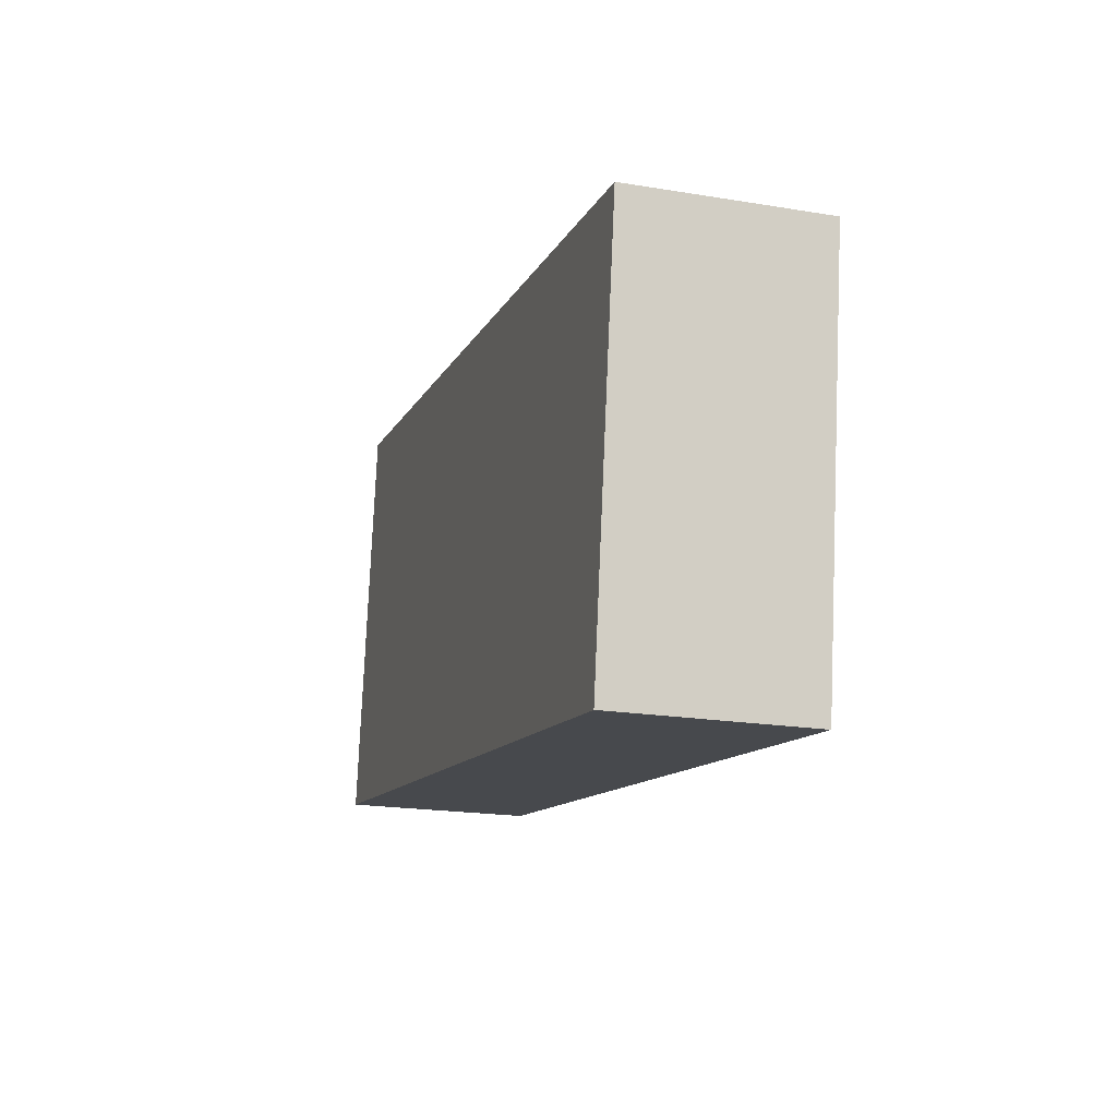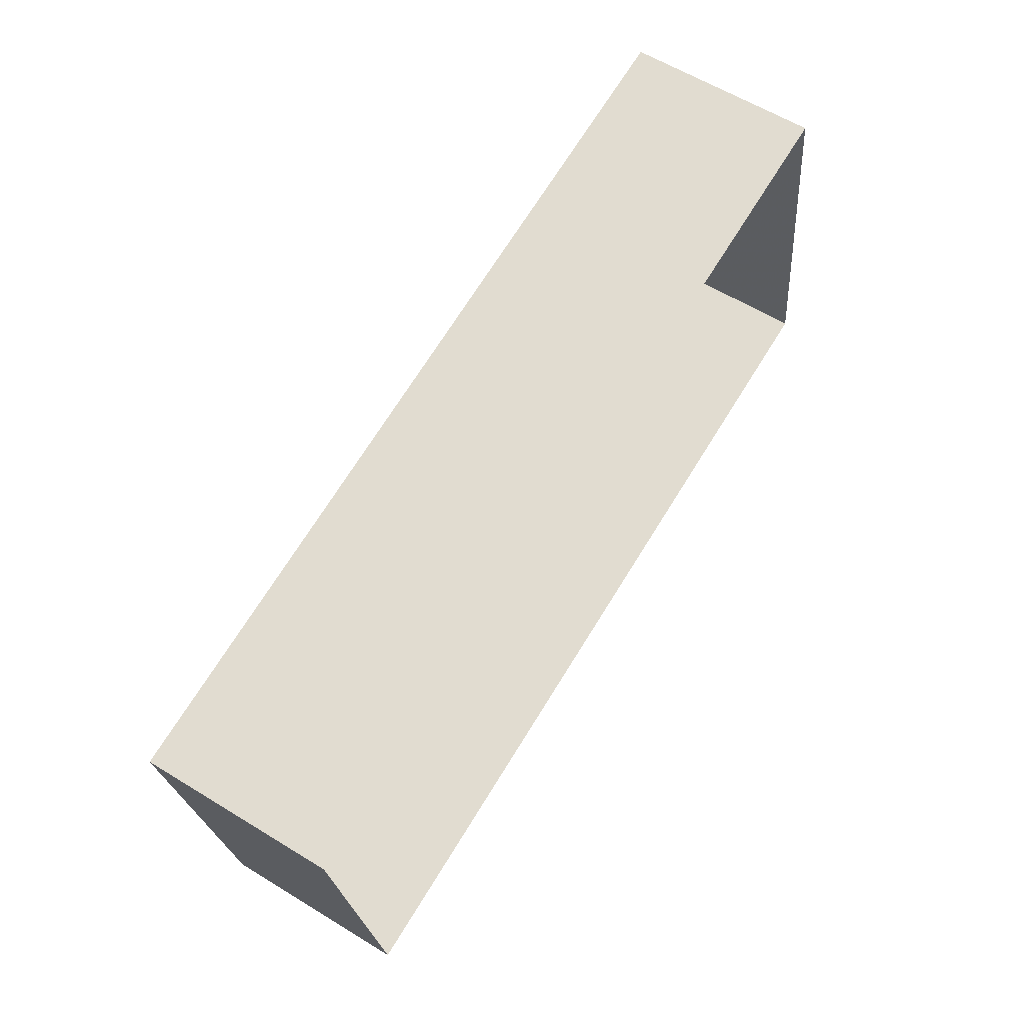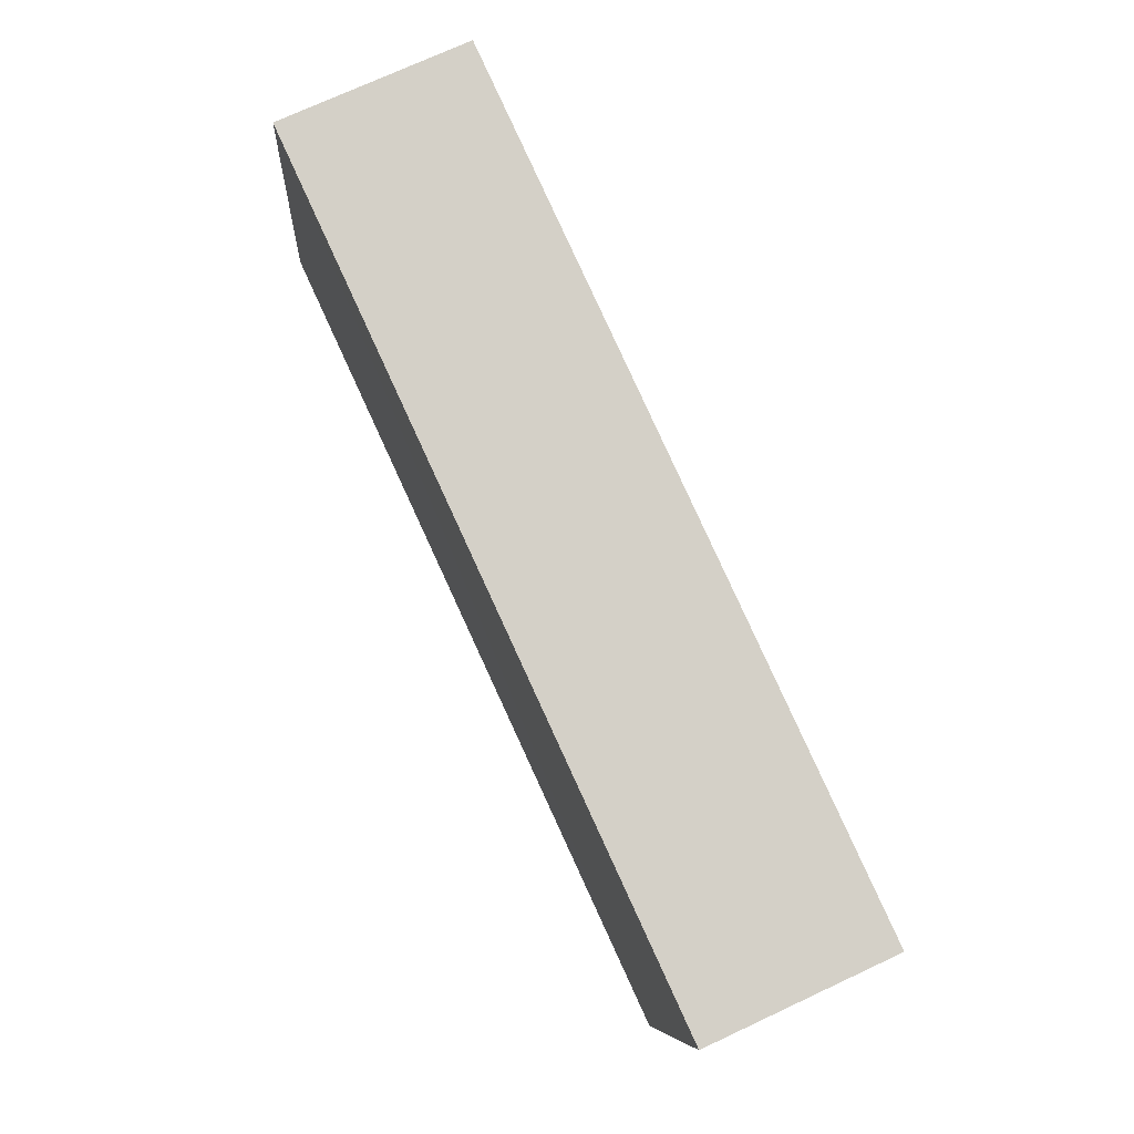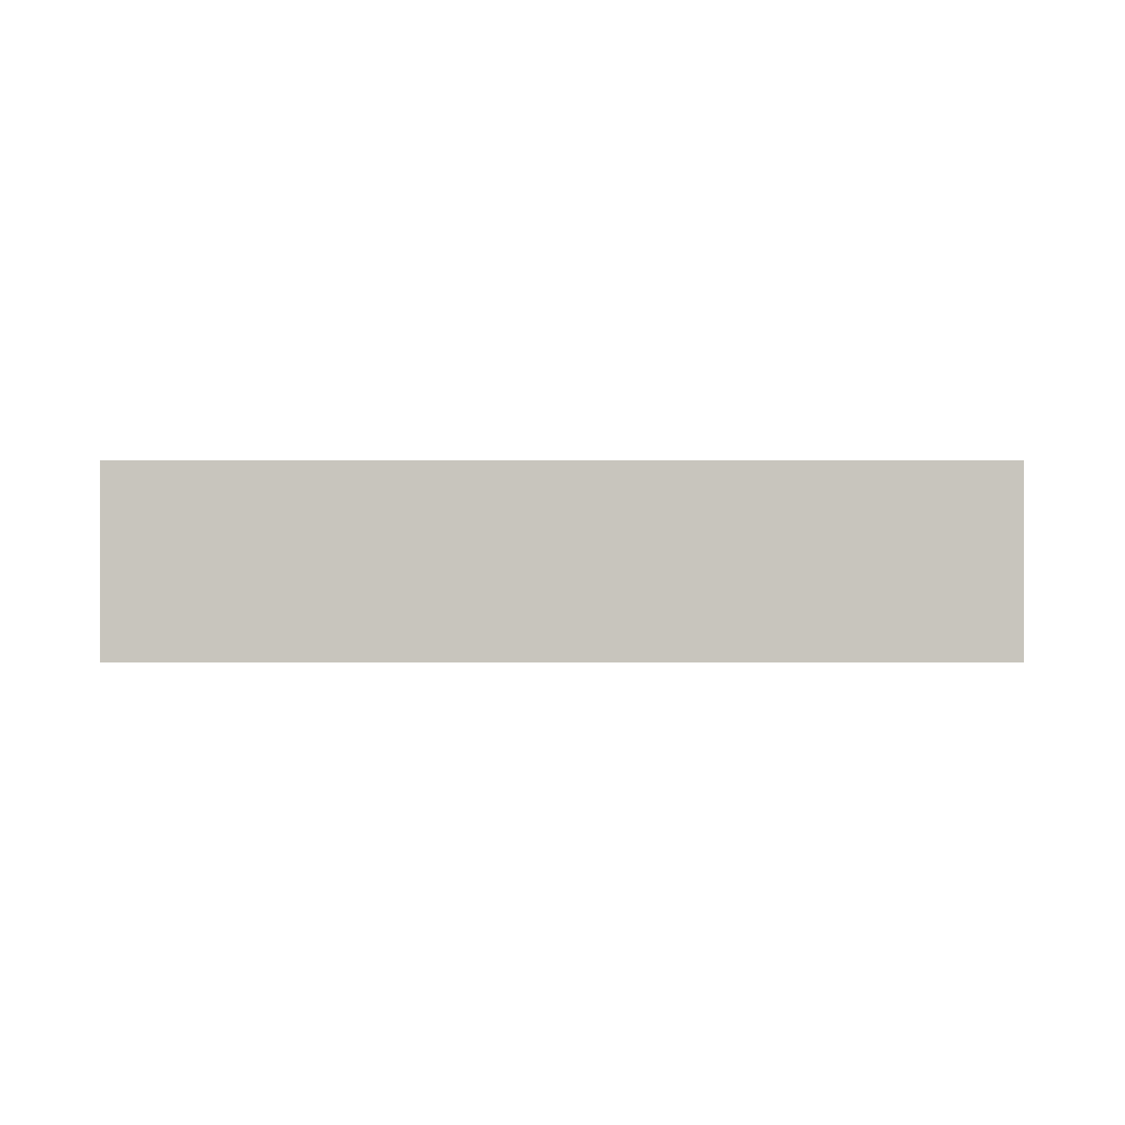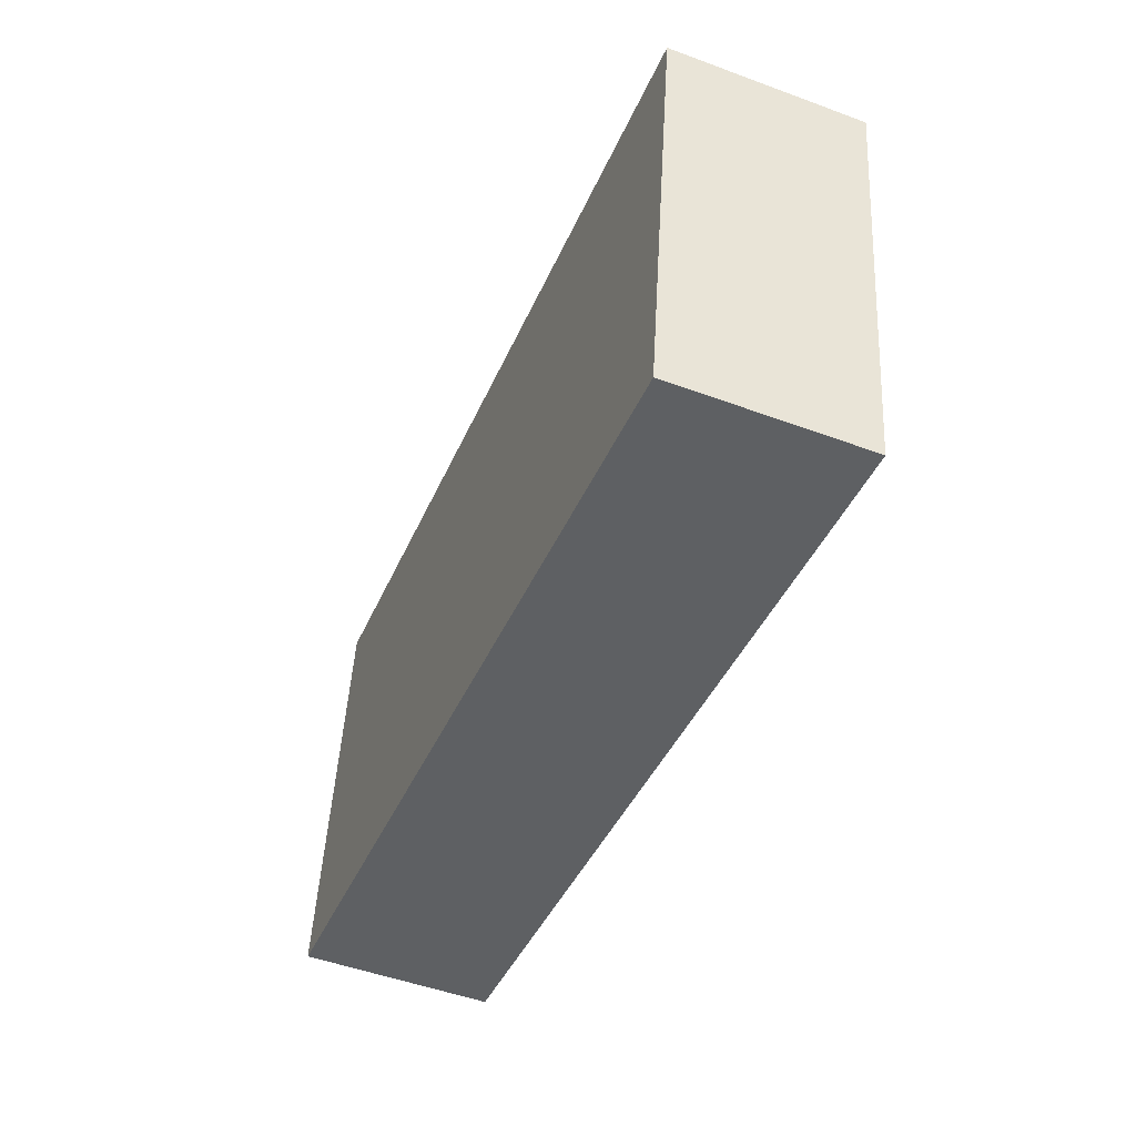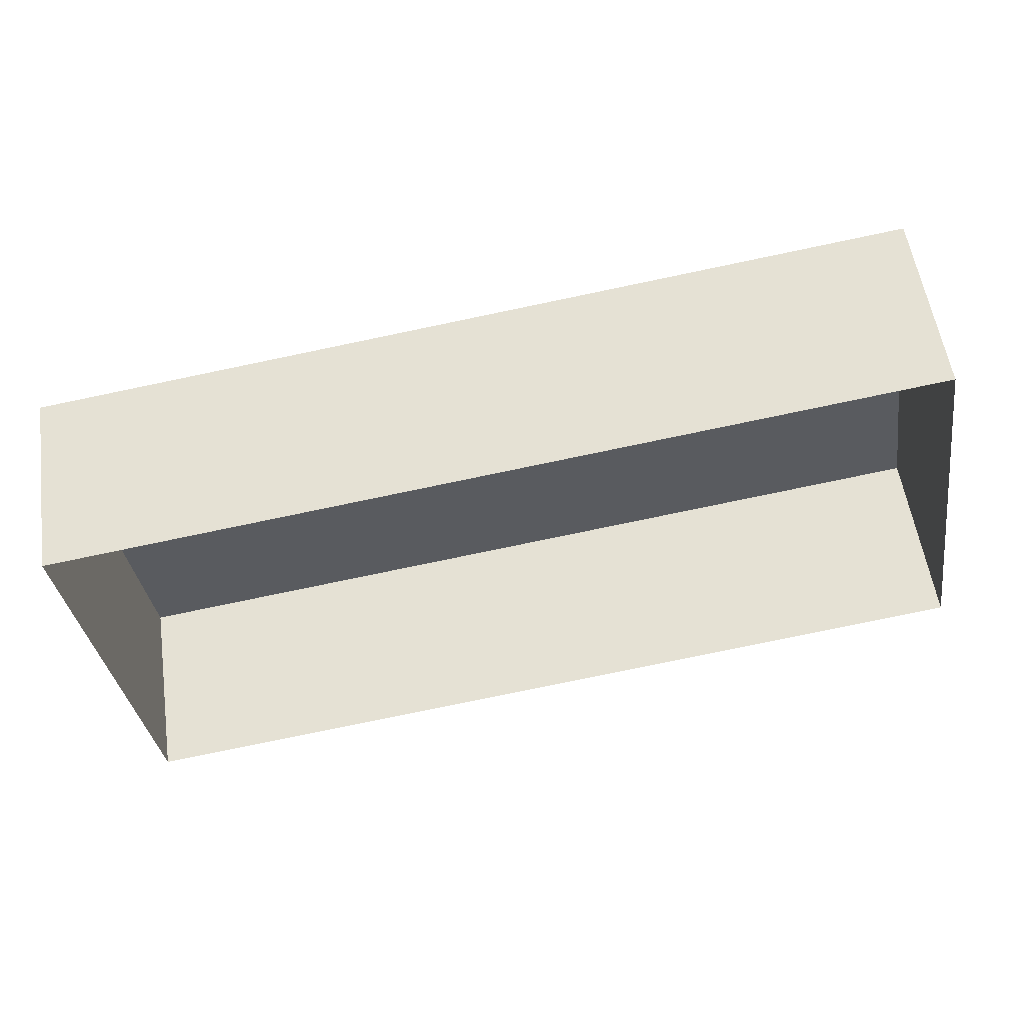
<metadata>
{"format":"obj","ext":"obj","renderer":"f3d","projection":"perspective","resolution":1024,"background":"white","views":[{"elev":-20.0,"azim":73.0,"up":"+Y"},{"elev":60.2,"azim":122.1,"up":"+Y"},{"elev":73.4,"azim":65.0,"up":"+Y"},{"elev":-0.3,"azim":-8.0,"up":"+Z"},{"elev":-50.1,"azim":67.9,"up":"+Y"},{"elev":55.2,"azim":171.8,"up":"+Y"}]}
</metadata>
<code>
v -8.923e+04 -9.949e+04 7.251
v -8.925e+04 -9.948e+04 7.251
v -8.923e+04 -9.948e+04 7.25
v -8.925e+04 -9.949e+04 7.252
v -8.925e+04 -9.948e+04 10.16
v -8.923e+04 -9.949e+04 10.16
v -8.923e+04 -9.948e+04 10.16
v -8.925e+04 -9.949e+04 10.16
f 1 2 3
f 1 4 2
f 5 6 7
f 5 8 6
f 6 1 3
f 7 6 3
f 8 2 4
f 8 5 2
f 7 3 2
f 5 7 2
f 6 4 1
f 6 8 4

</code>
